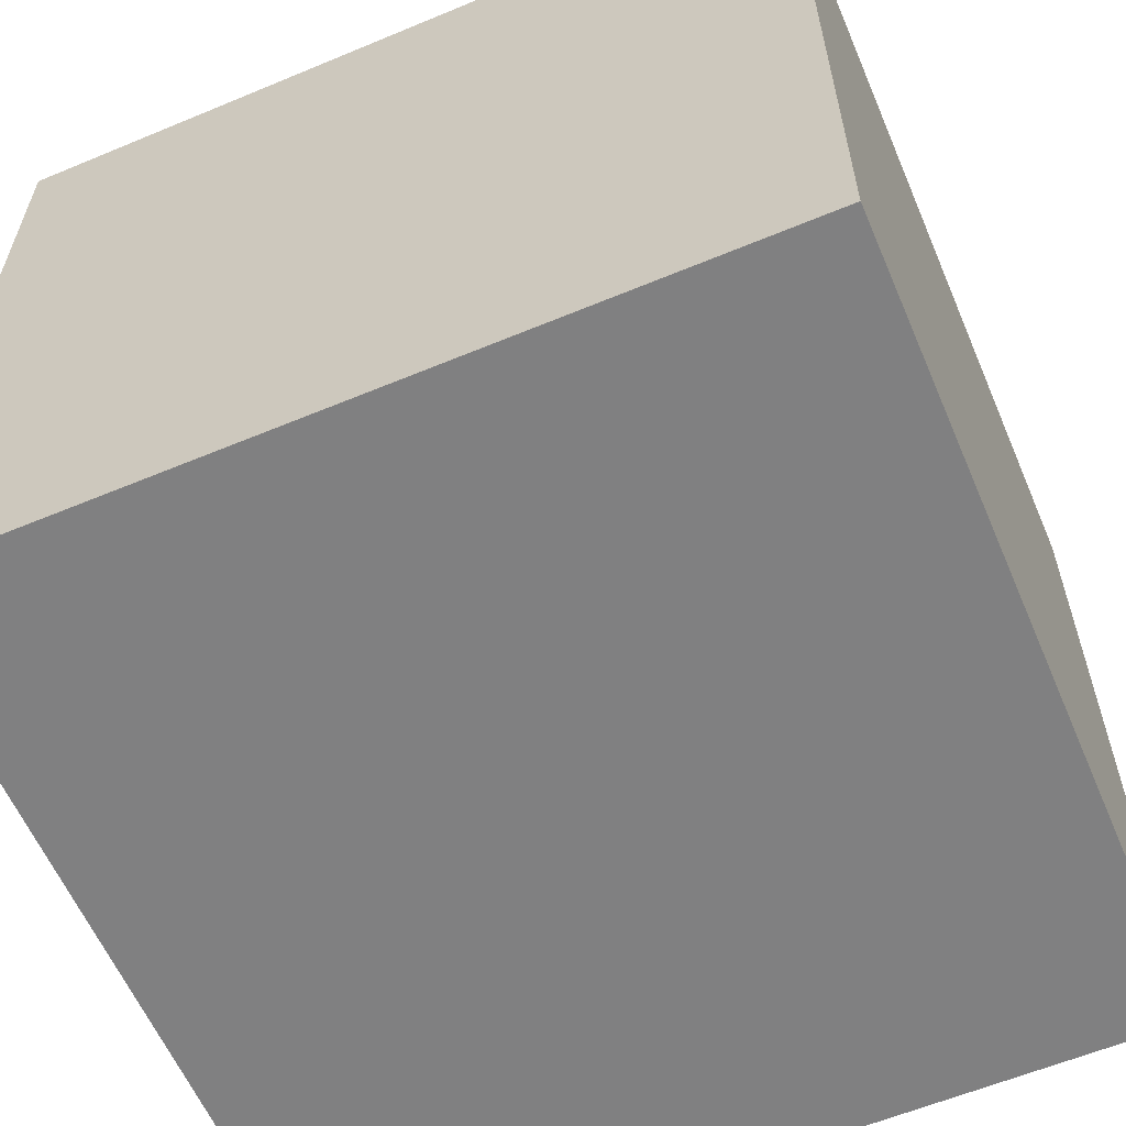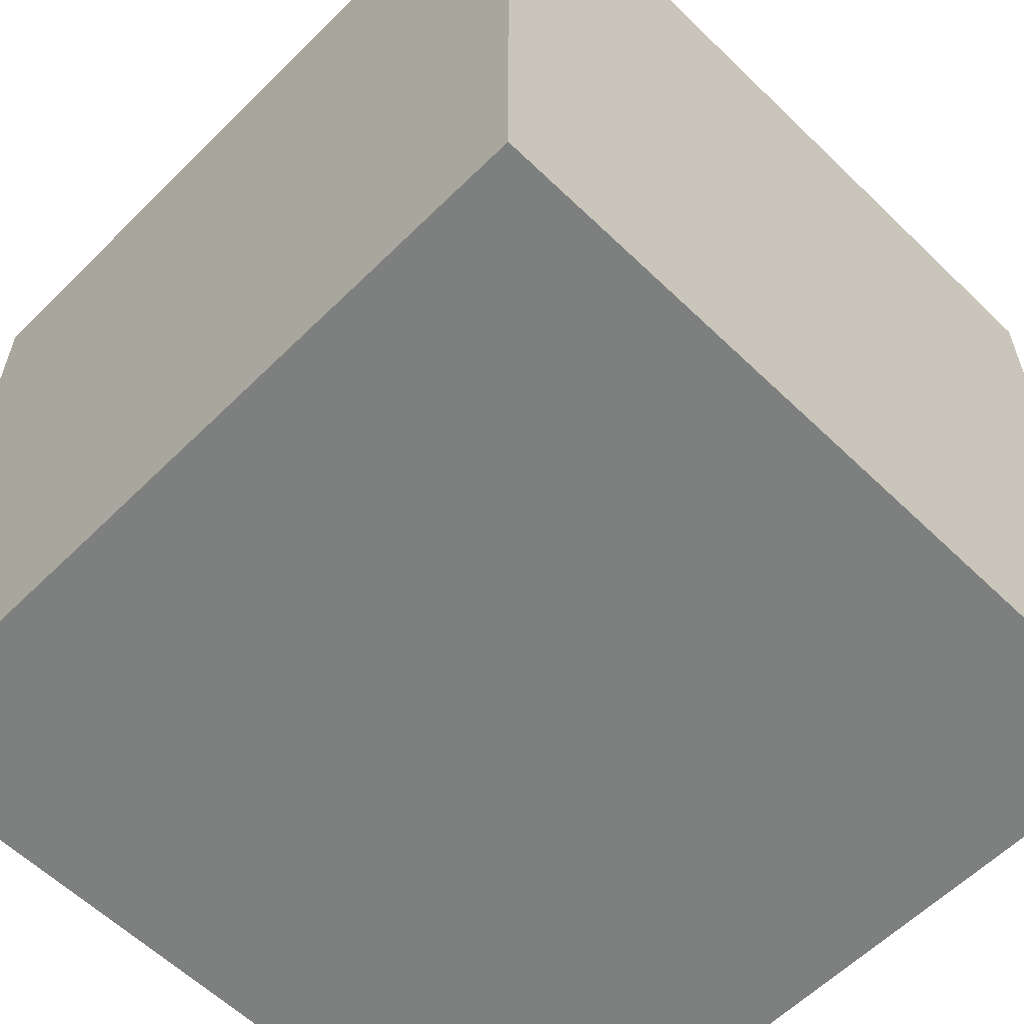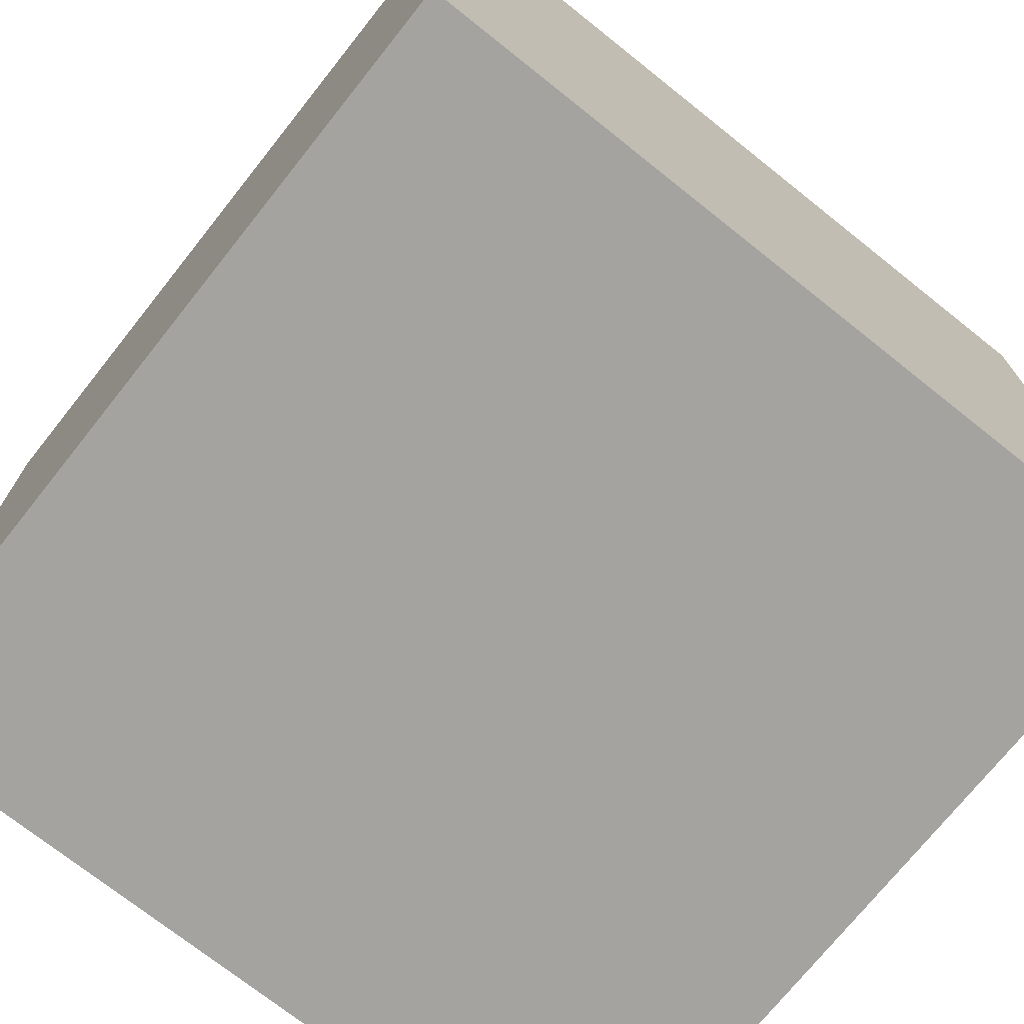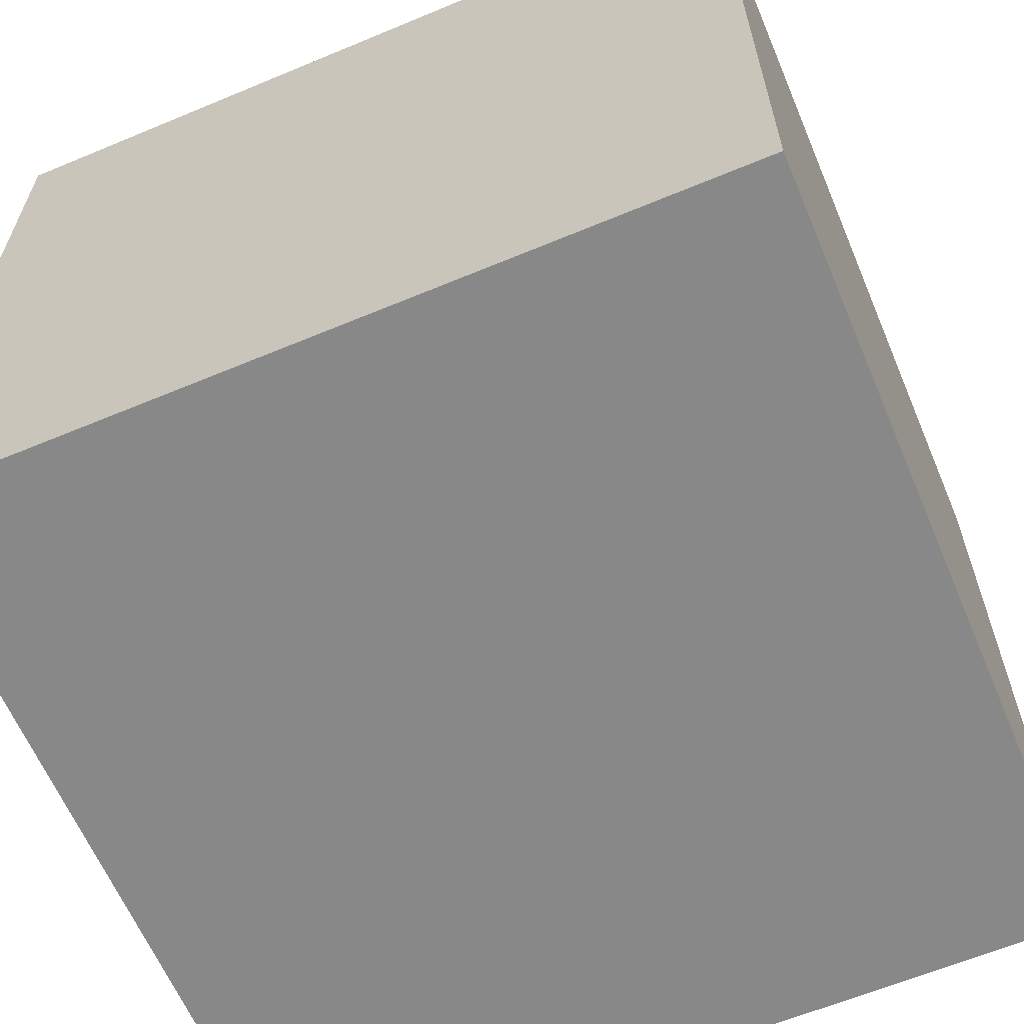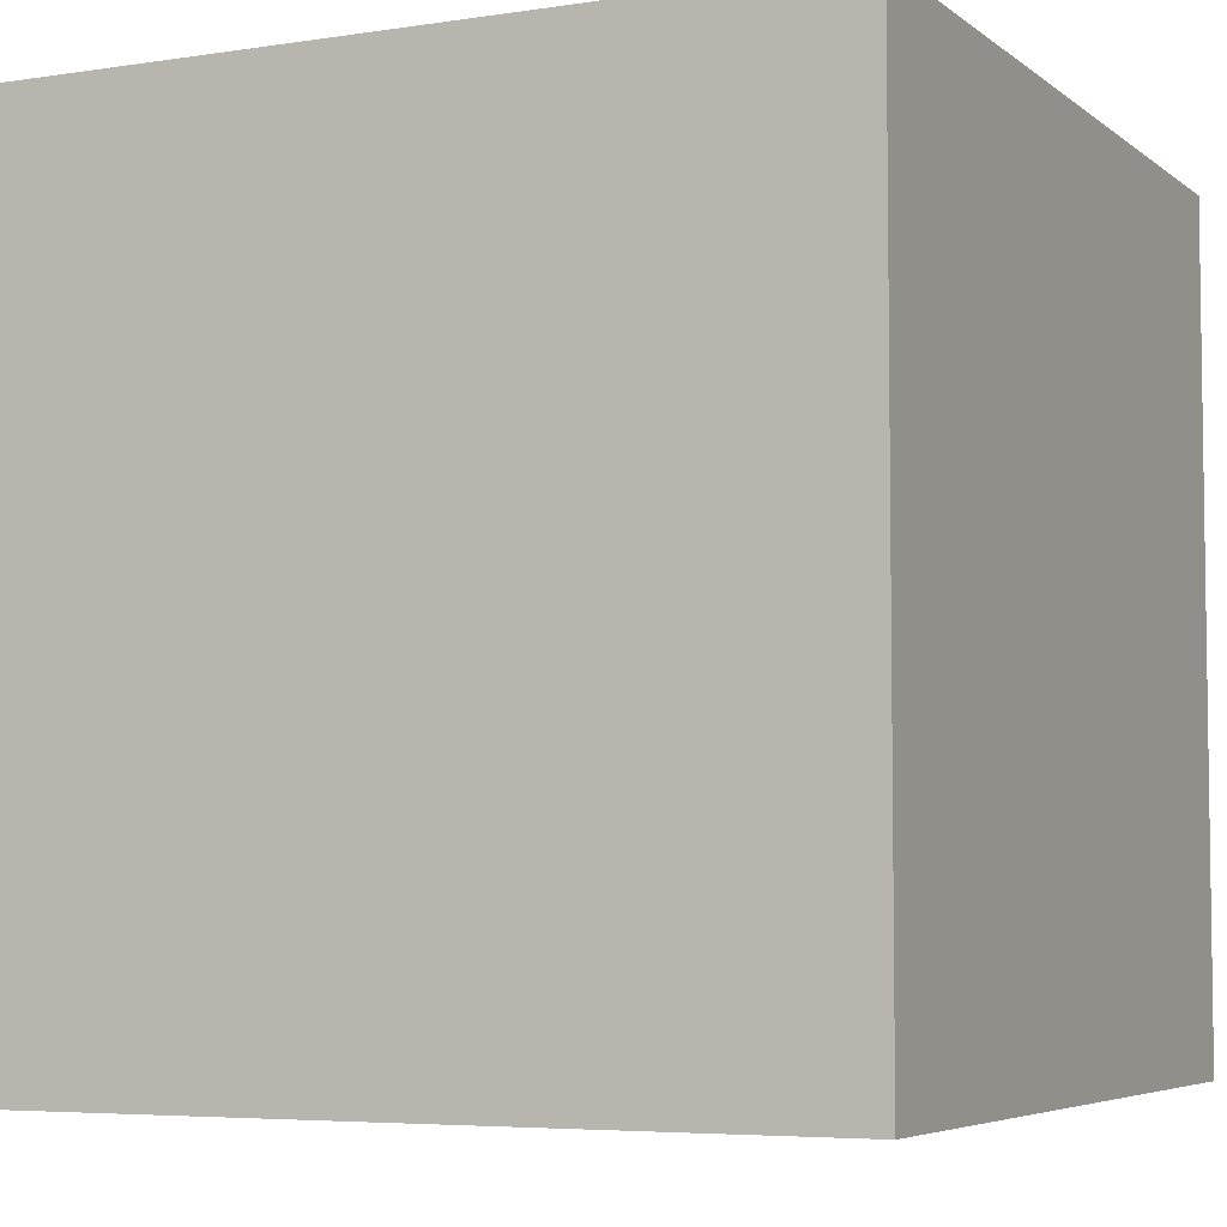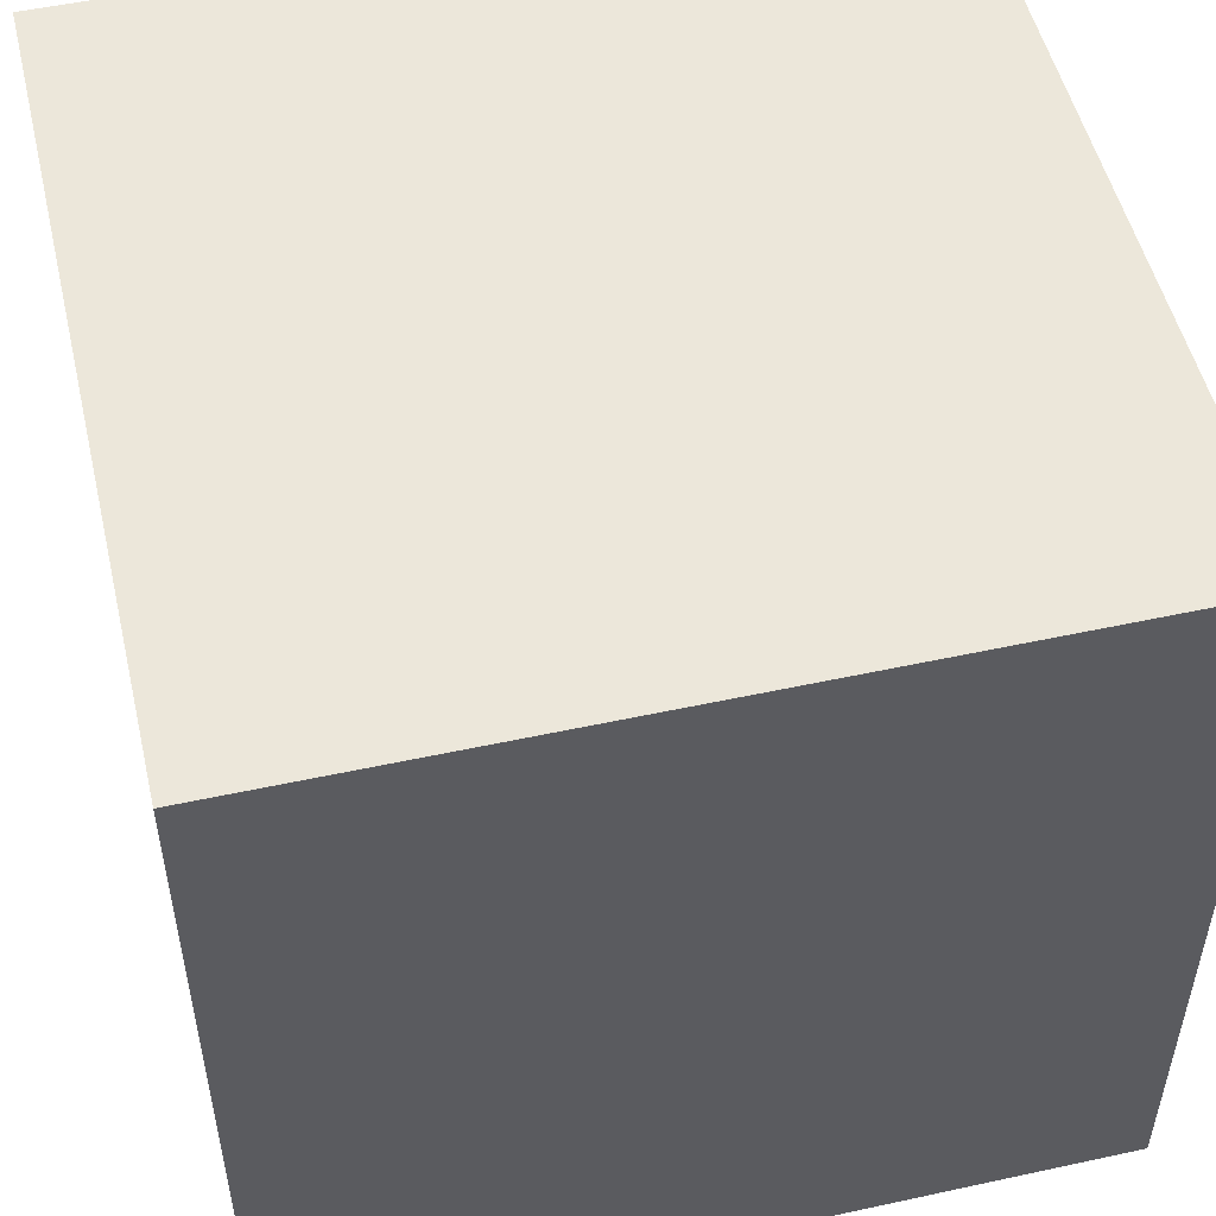
<metadata>
{"format":"obj","ext":"obj","renderer":"f3d","projection":"perspective","resolution":1024,"background":"white","views":[{"elev":-60.2,"azim":23.1,"up":"+Z"},{"elev":-59.6,"azim":135.3,"up":"+Z"},{"elev":-72.9,"azim":51.5,"up":"+Y"},{"elev":-62.8,"azim":-157.1,"up":"+Z"},{"elev":-5.3,"azim":25.7,"up":"+Z"},{"elev":51.9,"azim":76.8,"up":"+Z"}]}
</metadata>
<code>
g Box828
v -0.5 -0.5 0.5
v -0.5 0.5 0.5
v 0.5 0.5 0.5
v 0.5 -0.5 0.5
v -0.5 -0.5 -0.5
v 0.5 -0.5 -0.5
v 0.5 0.5 -0.5
v -0.5 0.5 -0.5
v -0.5 -0.5 0.5
v 0.5 -0.5 0.5
v 0.5 -0.5 -0.5
v -0.5 -0.5 -0.5
v 0.5 -0.5 0.5
v 0.5 0.5 0.5
v 0.5 0.5 -0.5
v 0.5 -0.5 -0.5
v 0.5 0.5 0.5
v -0.5 0.5 0.5
v -0.5 0.5 -0.5
v 0.5 0.5 -0.5
v -0.5 0.5 0.5
v -0.5 -0.5 0.5
v -0.5 -0.5 -0.5
v -0.5 0.5 -0.5
g Box828_0
f 3 2 1
f 4 3 1
f 7 6 5
f 8 7 5
f 11 10 9
f 12 11 9
f 15 14 13
f 16 15 13
f 19 18 17
f 20 19 17
f 23 22 21
f 24 23 21

</code>
